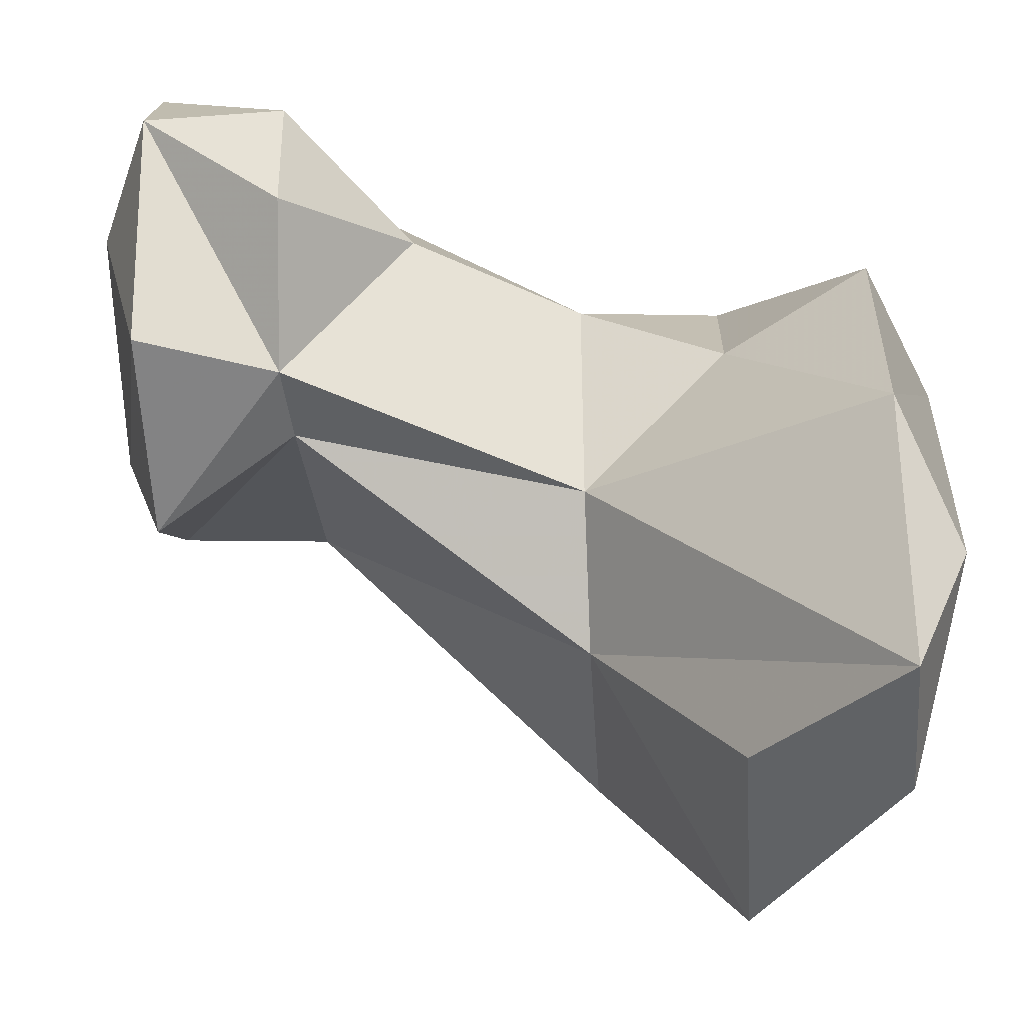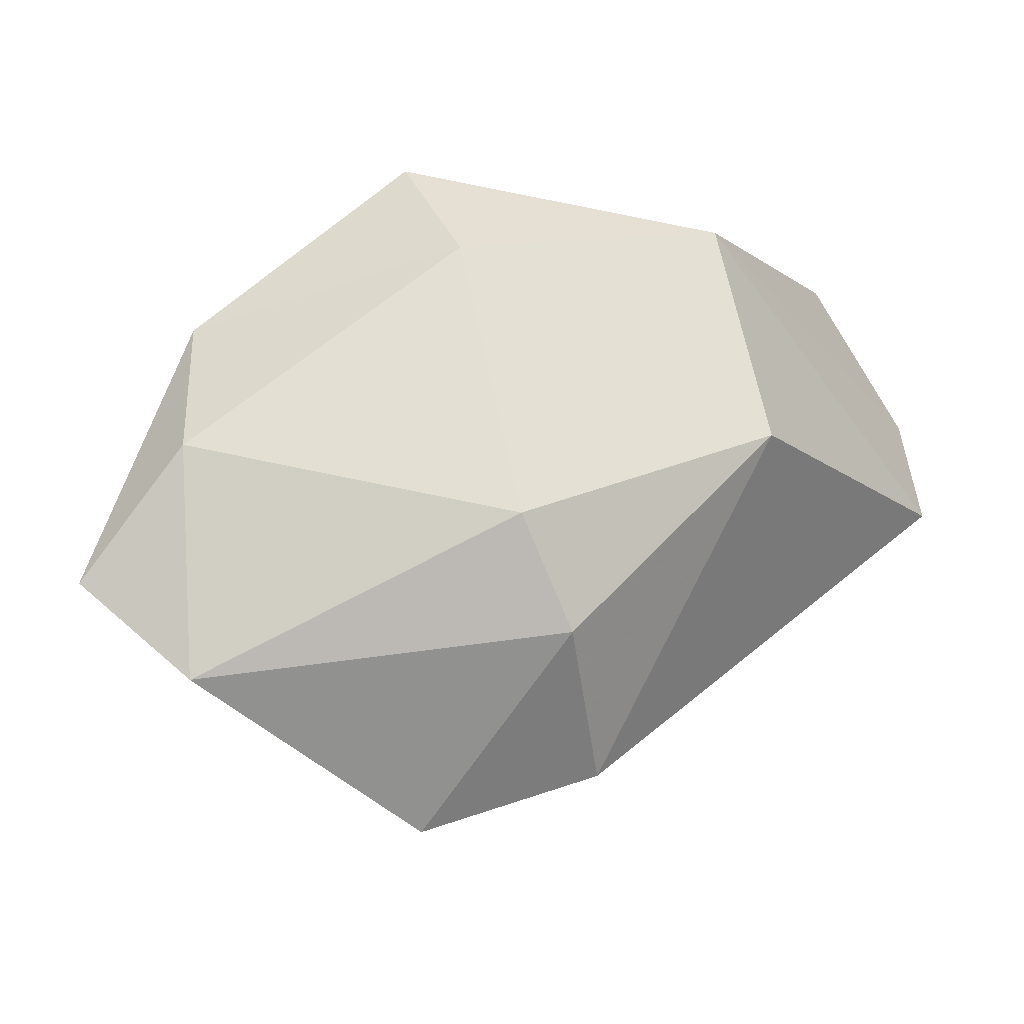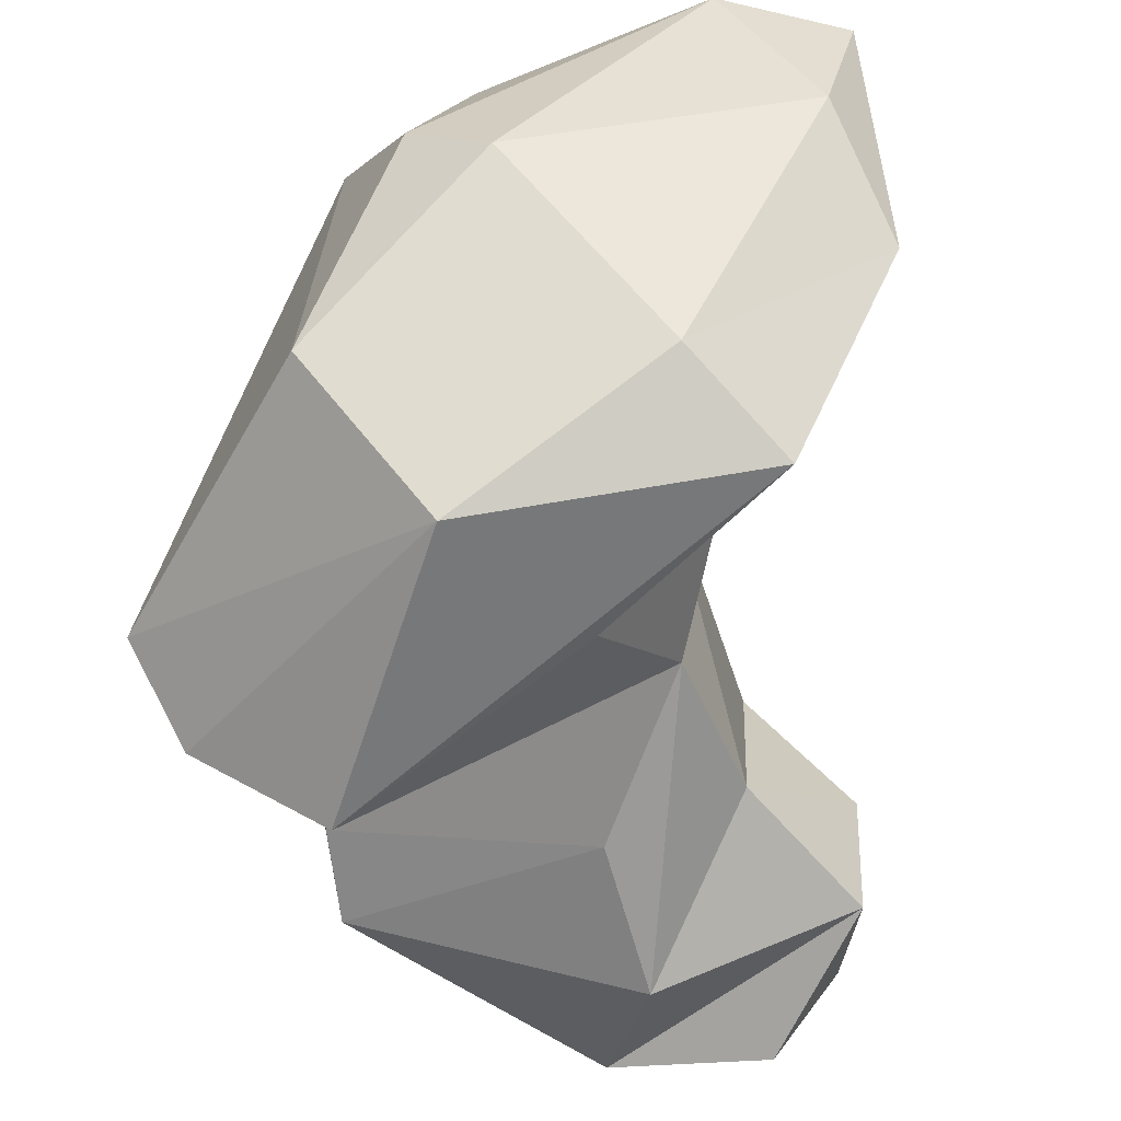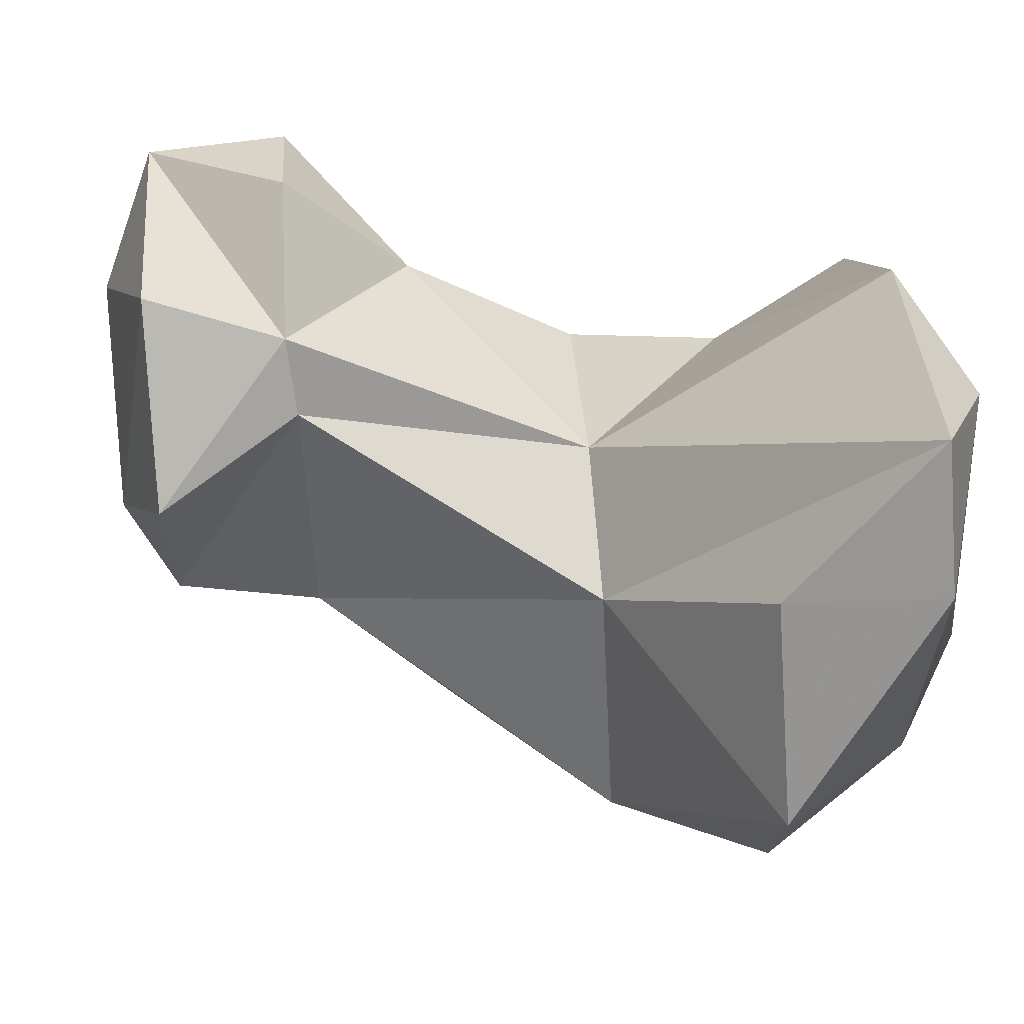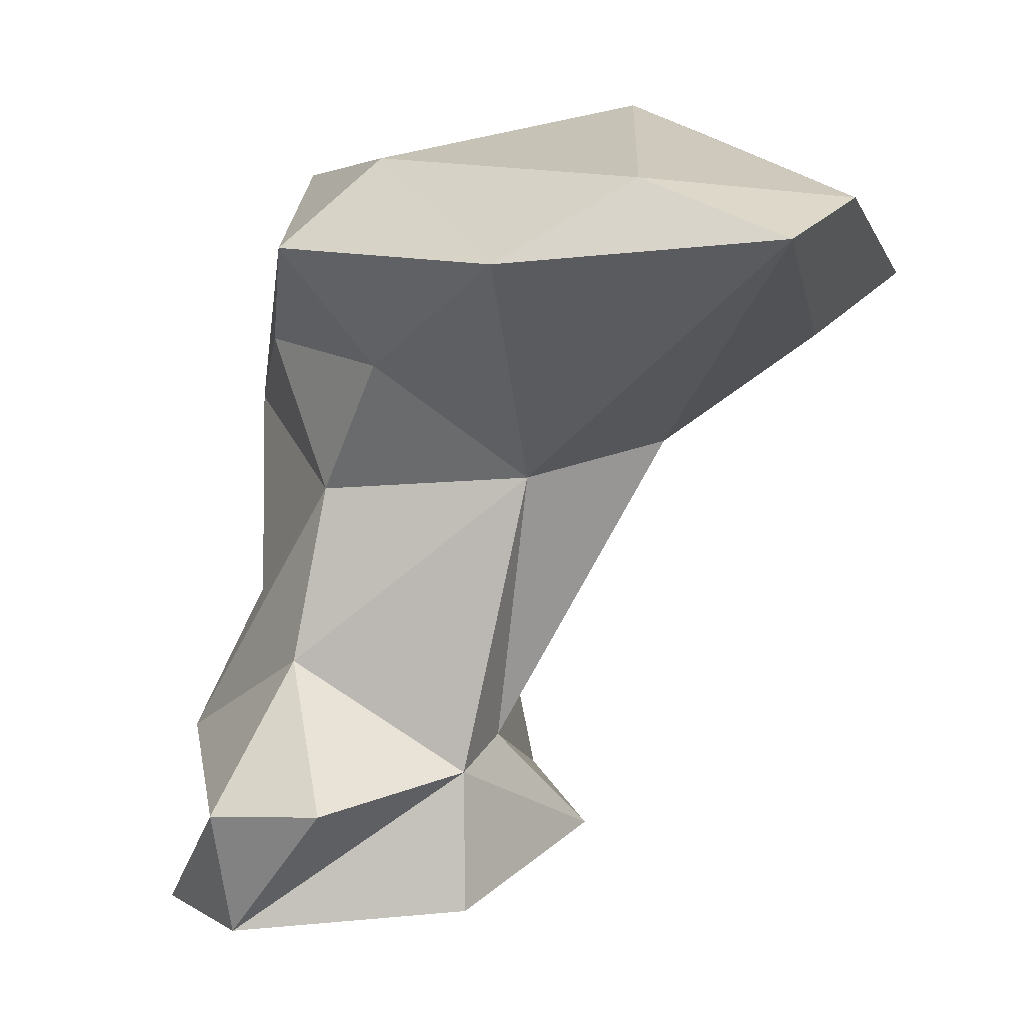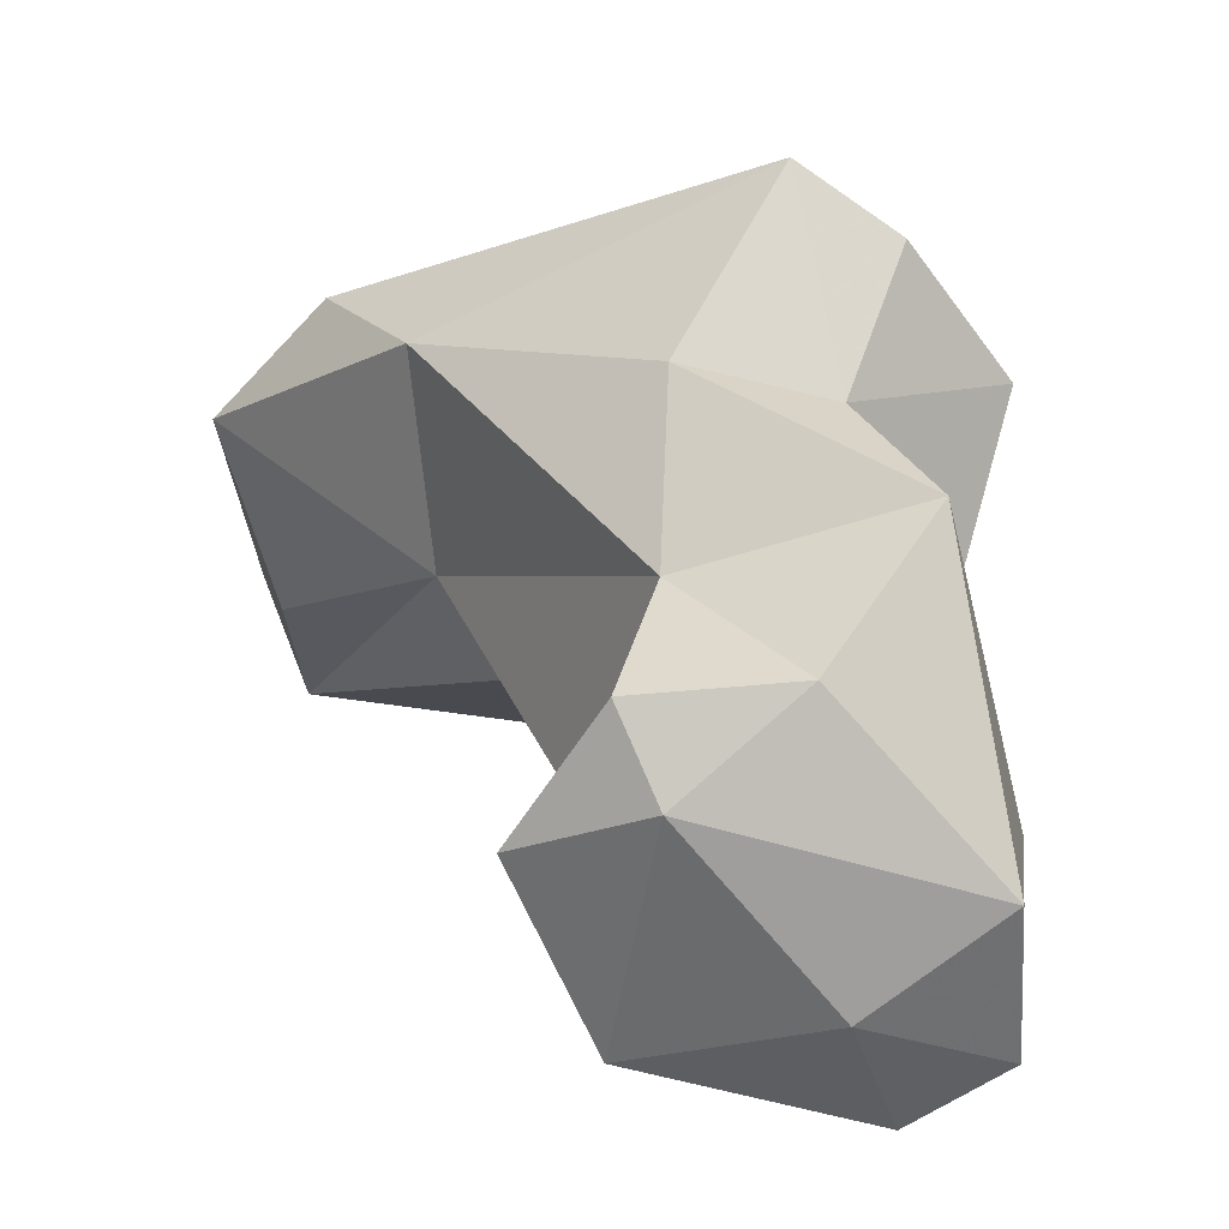
<metadata>
{"format":"obj","ext":"obj","renderer":"f3d","projection":"perspective","resolution":1024,"background":"white","views":[{"elev":39.5,"azim":-82.6,"up":"+Y"},{"elev":73.7,"azim":-51.3,"up":"+Z"},{"elev":48.5,"azim":104.2,"up":"+Z"},{"elev":17.3,"azim":-86.3,"up":"+Y"},{"elev":20.9,"azim":-151.5,"up":"+Z"},{"elev":-64.2,"azim":14.9,"up":"+Z"}]}
</metadata>
<code>
v 207.3 196.6 103.5
v 206.5 197 106.3
v 207.2 192.6 103.7
v 206.6 199.7 106.1
v 212.2 194.4 106.9
v 211.3 192.5 106
v 211.7 191 100.6
v 210.9 195.3 100.4
v 209.5 199.7 106.8
v 212.1 196.5 92.05
v 211.5 201.4 105.4
v 212.8 197.7 100.1
v 213.2 198.1 94.54
v 214.5 194.2 91.9
v 212.7 200.4 91.74
v 213.2 199.6 94.33
v 216.5 192 105.4
v 215.6 198.4 106.3
v 216.2 191.3 97.32
v 210 190.8 103.5
v 216.7 198.9 99.53
v 216.7 200.3 96.28
v 214.9 195.8 90.76
v 218.8 189.3 99.85
v 215 202.2 94.09
v 217.6 194.6 91.53
v 215.3 199.2 102.4
v 215.4 193.7 94.55
v 216.8 199.7 90.19
v 219.2 195.3 104.9
v 217 202.4 91.13
v 220 193.3 94.04
v 216.5 200.6 104.9
v 219.7 198.4 90.33
v 217.2 202.8 93.81
v 218.6 197.8 102.1
v 219.1 201.6 90.94
v 220.4 190.8 98.92
v 218.8 192.6 96.94
v 220 199.2 93.7
v 218.9 198.1 96.6
v 221.6 193.9 99.27
g foo
f 5 17 30
f 30 33 18
f 5 30 18
f 9 5 18
f 6 17 5
f 33 11 18
f 9 18 11
f 2 6 5
f 5 9 2
f 4 9 11
f 2 9 4
f 24 30 17
f 30 42 33
f 42 36 33
f 6 20 17
f 27 33 36
f 3 20 6
f 3 6 2
f 11 33 27
f 12 11 27
f 12 4 11
f 3 2 1
f 2 4 1
f 38 42 30
f 24 38 30
f 24 17 20
f 24 20 7
f 21 36 42
f 36 21 27
f 7 20 3
f 7 3 8
f 27 21 12
f 4 12 8
f 1 4 8
f 3 1 8
f 39 42 38
f 39 38 24
f 41 42 39
f 39 24 19
f 24 7 19
f 41 21 42
f 28 19 7
f 7 8 28
f 8 13 28
f 16 12 22
f 12 21 22
f 12 13 8
f 39 32 41
f 19 32 39
f 41 32 40
f 28 32 19
f 40 21 41
f 35 22 40
f 40 22 21
f 16 13 12
f 35 25 22
f 16 22 25
f 32 28 26
f 40 32 34
f 26 34 32
f 40 34 35
f 26 28 14
f 14 28 13
f 34 37 35
f 37 31 35
f 10 14 13
f 25 35 31
f 10 13 16
f 31 16 25
f 10 16 15
f 15 16 31
f 23 34 26
f 23 26 14
f 29 37 34
f 29 34 23
f 31 37 29
f 23 14 10
f 15 31 29
f 10 15 23
f 15 29 23
g

</code>
